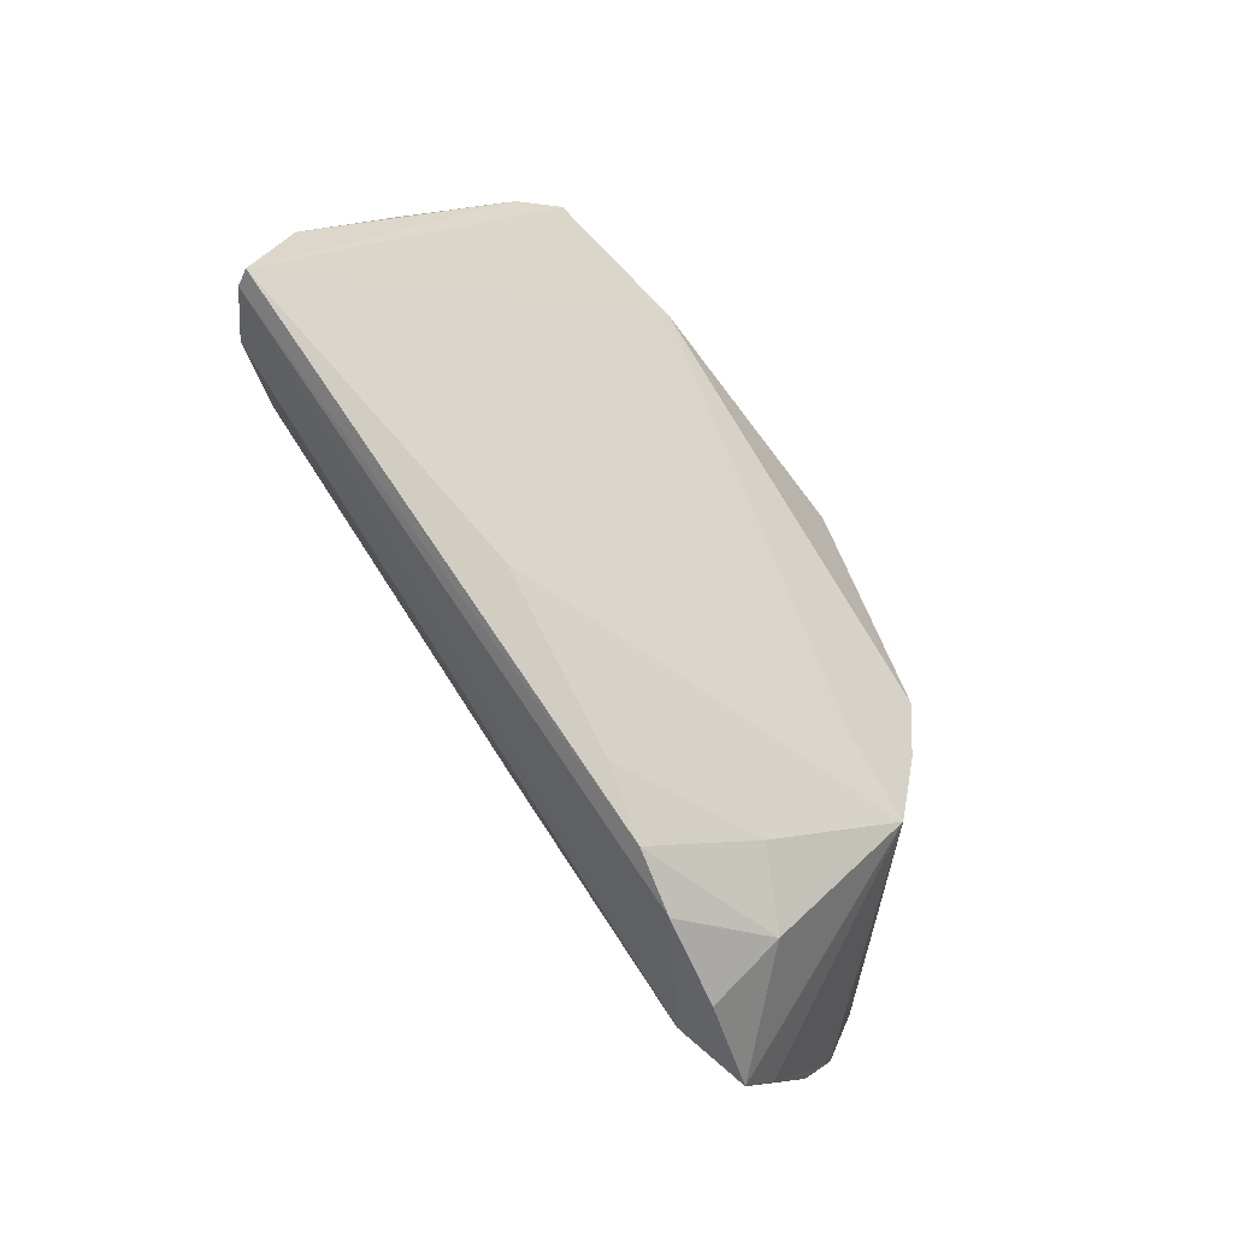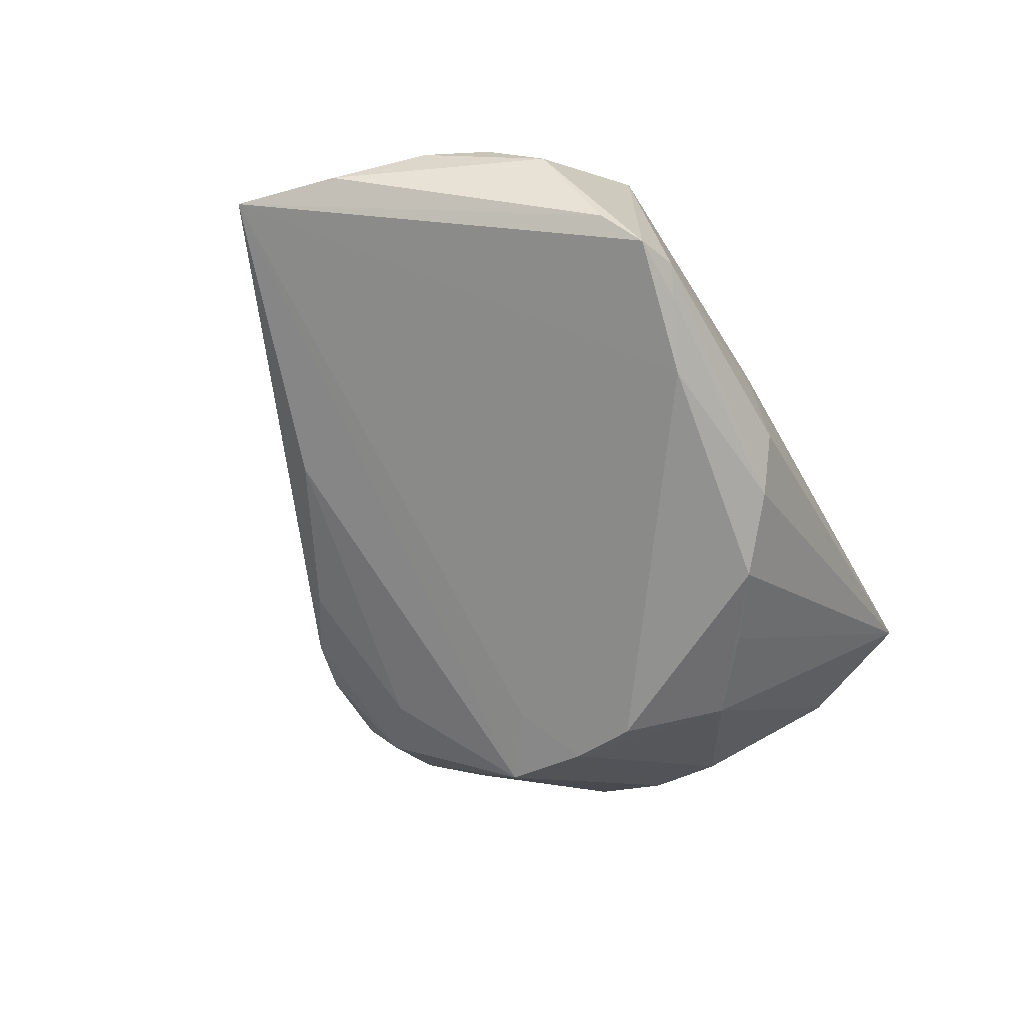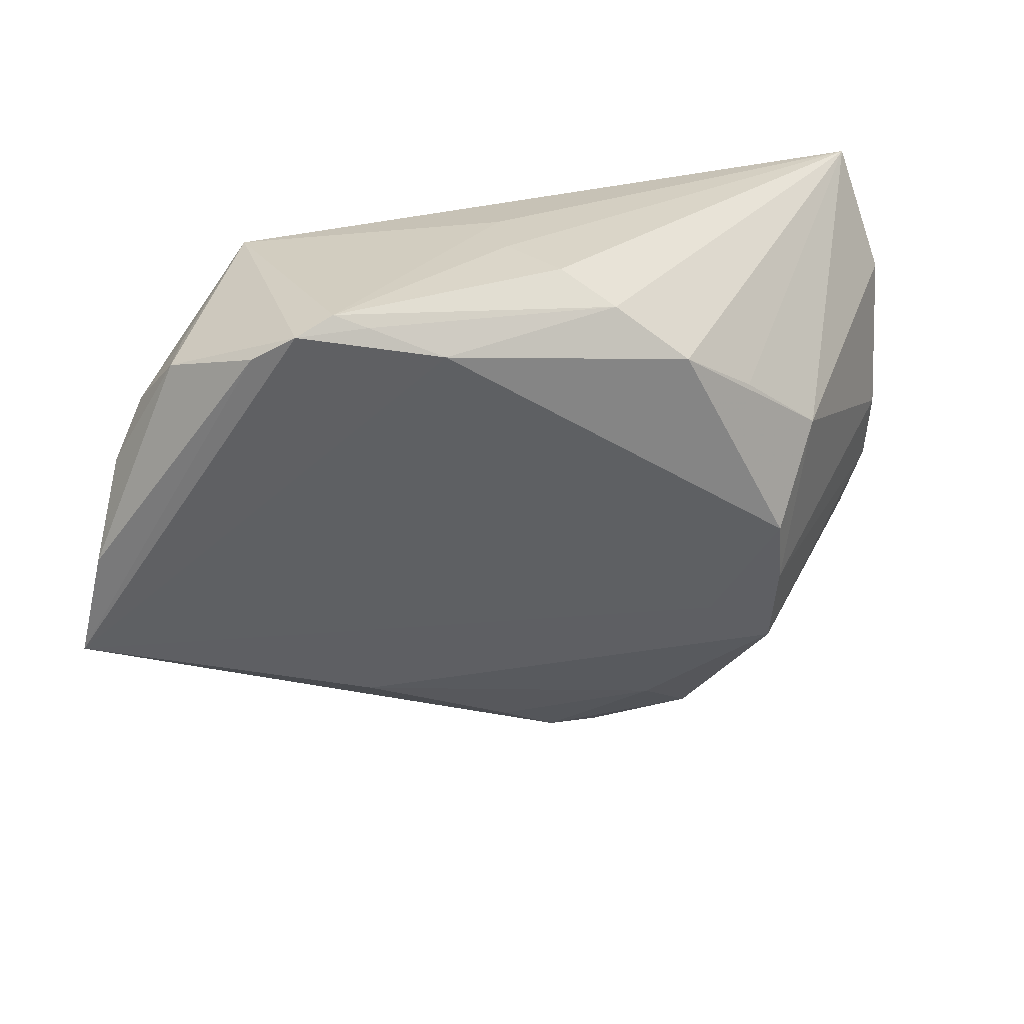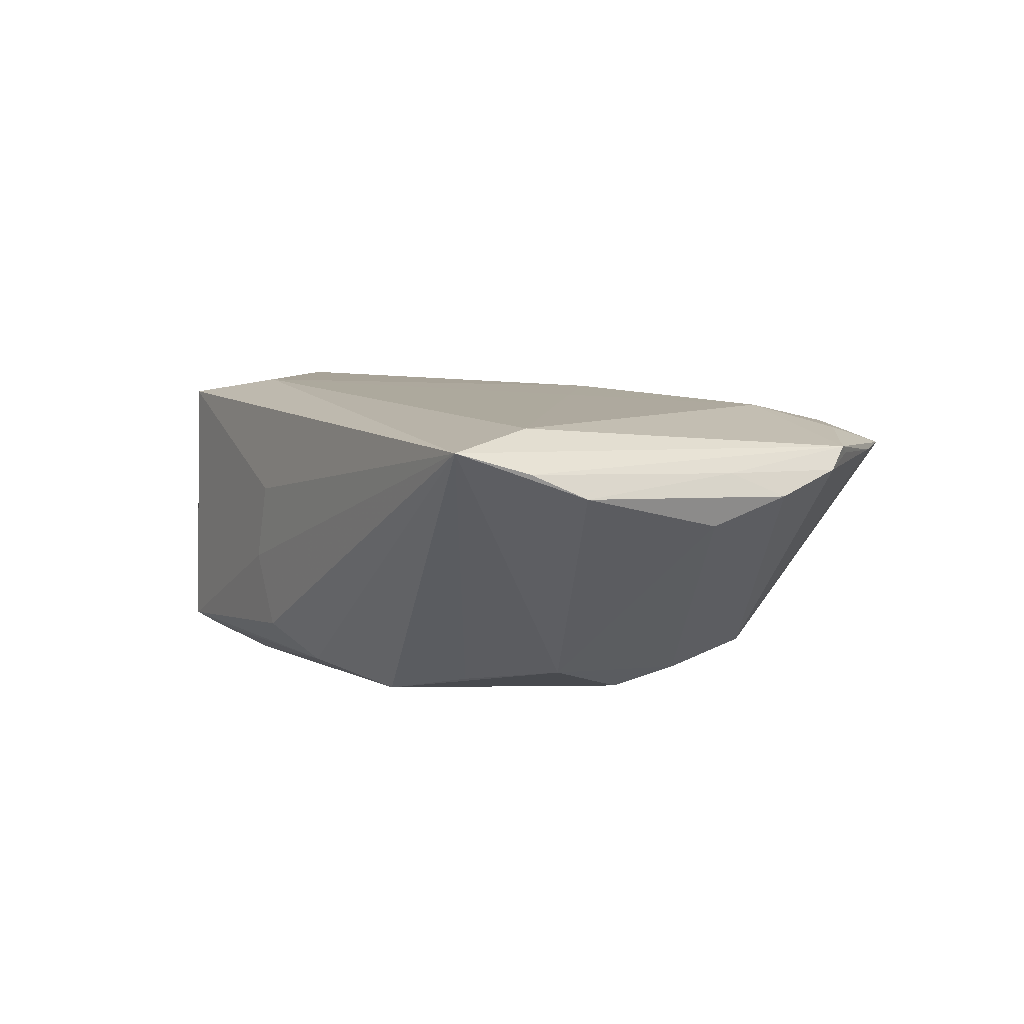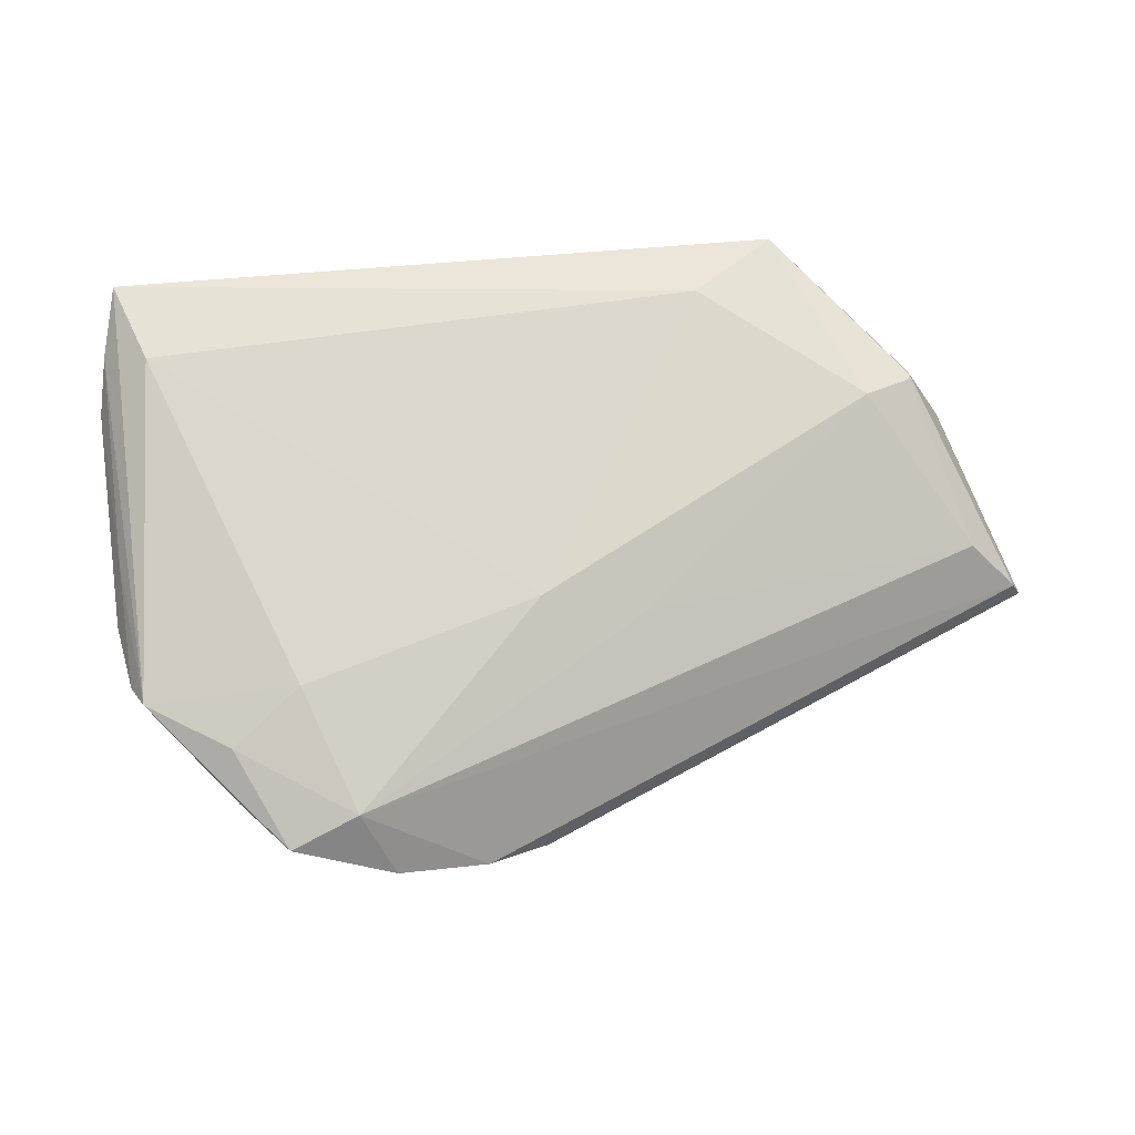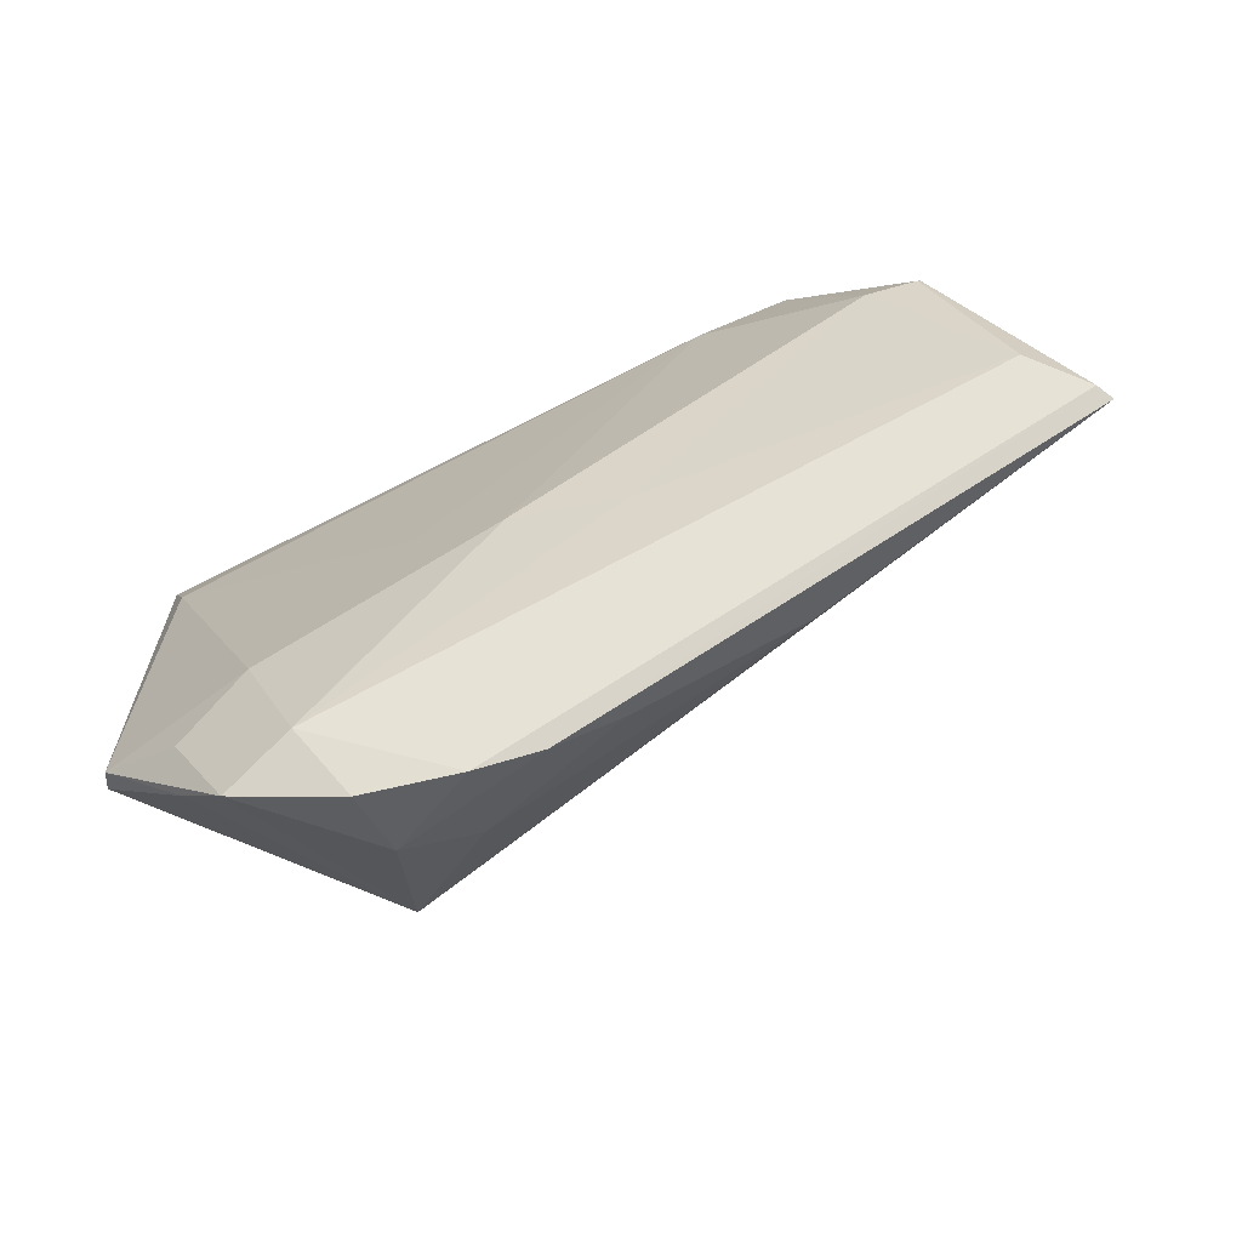
<metadata>
{"format":"obj","ext":"obj","renderer":"f3d","projection":"perspective","resolution":1024,"background":"white","views":[{"elev":-62.6,"azim":127.7,"up":"+Y"},{"elev":-65.9,"azim":118.7,"up":"+Z"},{"elev":28.1,"azim":161.3,"up":"+Y"},{"elev":8.9,"azim":-120.4,"up":"+Z"},{"elev":71.2,"azim":-6.8,"up":"+Z"},{"elev":-71.9,"azim":26.8,"up":"+Y"}]}
</metadata>
<code>
v 0.002842 0.03163 -0.01476
v -0.00172 -0.04465 -0.0004868
v 0.05082 0.006921 0.01389
v -0.02684 -0.01402 -0.0202
v 0.06231 -0.01821 0.001057
v -0.021 0.01478 -0.01957
v 0.01981 0.02535 -0.02207
v -0.03298 -0.04374 0.009324
v 0.02611 -0.0301 -0.004882
v -0.01807 -0.01864 -0.01759
v 0.04721 0.0221 0.000207
v -0.05193 -0.002293 0.003589
v -0.01104 -0.007228 0.01584
v 0.05663 0.006974 0.0006706
v -0.02057 -0.04703 0.004507
v -0.05158 -0.004869 0.009802
v 0.06334 -0.01873 -0.0009558
v 0.004755 0.03151 0.003597
v -0.0528 -0.01202 0.006602
v -0.0255 -0.005533 -0.02207
v -0.03869 -0.03111 0.01266
v 0.03723 0.0292 -0.0195
v 0.0007461 -0.01705 0.0157
v 0.02519 0.02127 0.01651
v 0.006783 0.03185 -0.005919
v -0.02703 -0.02464 -0.01752
v -0.03149 0.007091 -0.01748
v 0.03594 0.02869 0.01422
v 0.05138 0.00699 0.01339
v -0.009292 -0.04663 0.001583
v -0.04571 0.02037 0.01607
v -0.02962 -0.02486 0.01516
v -0.04784 -0.02568 0.0106
v -0.01319 -0.03667 -0.008287
v 0.01372 -0.01951 0.01249
v -0.05318 0.01656 0.008407
v -0.04928 -0.02401 0.01164
v -0.05109 -0.02098 0.00908
v -0.04964 0.03185 0.01432
v 0.0568 -0.01391 0.006426
v -0.01135 0.02069 -0.02207
v 0.04973 0.02162 -0.00546
v 0.0527 0.01476 0.001296
v -0.02412 -0.04086 0.01168
v 0.05112 0.007718 0.01359
v 0.0285 0.02935 -0.01975
v 0.04195 0.02579 -0.01639
v -0.03865 -0.03723 0.009263
v 0.04494 0.004882 0.01551
v -0.05179 0.02324 0.01156
v -0.02073 -0.04217 -0.00415
v -0.002799 0.02759 -0.01903
v 0.0324 0.03105 -0.01857
v 0.0606 -0.004961 -0.003078
v 0.006021 -0.03999 -0.002457
f 17 9 26
f 4 26 19
f 19 26 38
f 10 17 26
f 26 4 10
f 12 4 19
f 19 36 12
f 16 36 19
f 19 38 16
f 26 9 34
f 34 51 26
f 54 17 47
f 47 17 22
f 39 31 24
f 24 28 39
f 49 28 24
f 24 23 49
f 54 47 42
f 22 28 42
f 42 47 22
f 14 17 54
f 54 42 14
f 14 42 43
f 43 28 45
f 45 14 43
f 17 14 45
f 4 12 27
f 27 12 36
f 27 36 39
f 39 25 1
f 39 36 50
f 36 16 50
f 13 31 32
f 32 23 13
f 13 24 31
f 23 24 13
f 51 15 8
f 26 51 8
f 9 17 2
f 51 34 2
f 11 28 43
f 43 42 11
f 11 42 28
f 39 28 18
f 18 25 39
f 4 27 20
f 20 27 41
f 20 10 4
f 39 41 6
f 6 27 39
f 41 27 6
f 52 41 39
f 39 1 52
f 53 1 25
f 22 46 53
f 53 28 22
f 46 52 53
f 53 52 1
f 53 18 28
f 25 18 53
f 7 52 46
f 41 52 7
f 7 46 22
f 7 20 41
f 10 20 7
f 22 17 7
f 17 10 7
f 32 31 37
f 37 31 39
f 37 16 38
f 39 50 37
f 37 50 16
f 44 23 32
f 44 8 15
f 55 34 9
f 9 2 55
f 55 2 34
f 5 2 17
f 40 44 5
f 49 40 3
f 3 28 49
f 3 45 28
f 40 5 3
f 32 37 21
f 21 37 8
f 21 44 32
f 8 44 21
f 8 37 48
f 48 38 26
f 26 8 48
f 49 23 35
f 23 44 35
f 35 40 49
f 35 44 40
f 2 5 30
f 30 15 51
f 51 2 30
f 30 44 15
f 30 5 44
f 45 3 29
f 29 3 5
f 17 45 29
f 29 5 17
f 33 37 38
f 38 48 33
f 33 48 37

</code>
